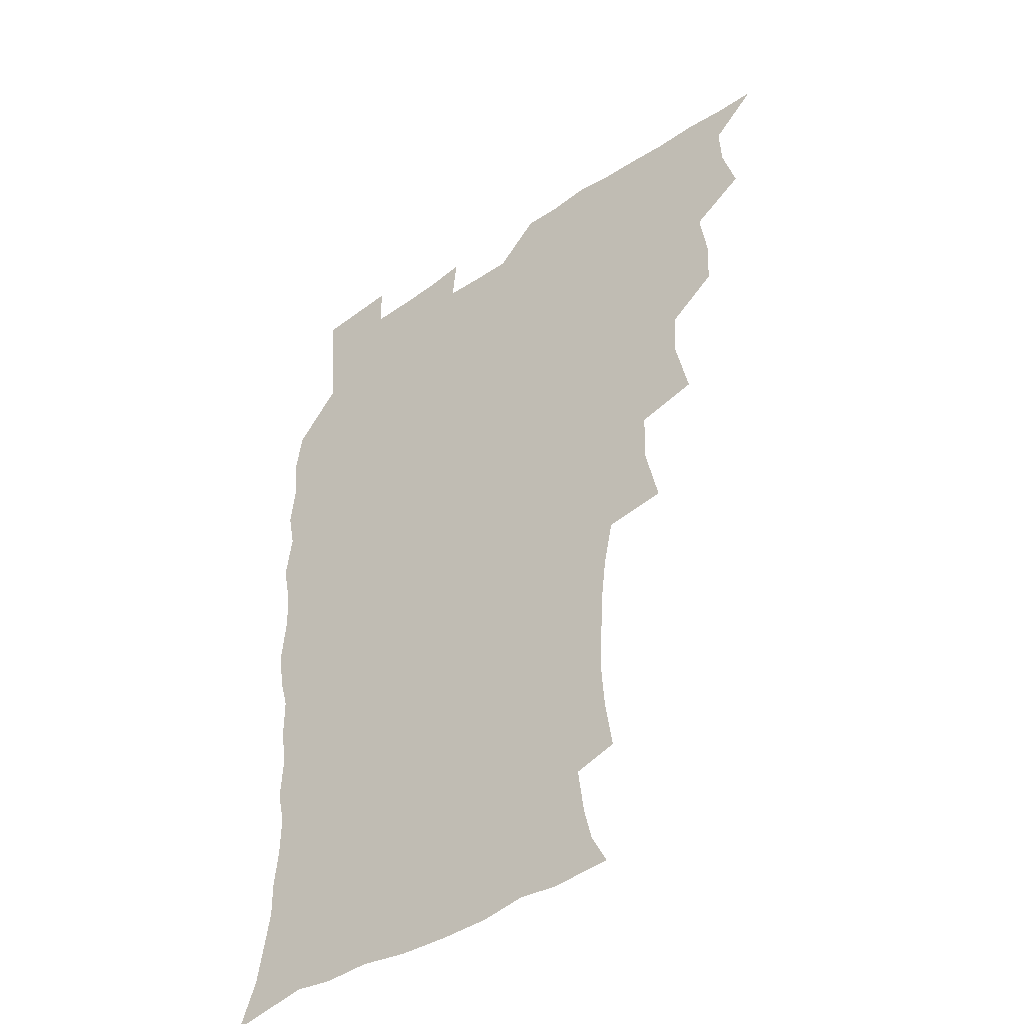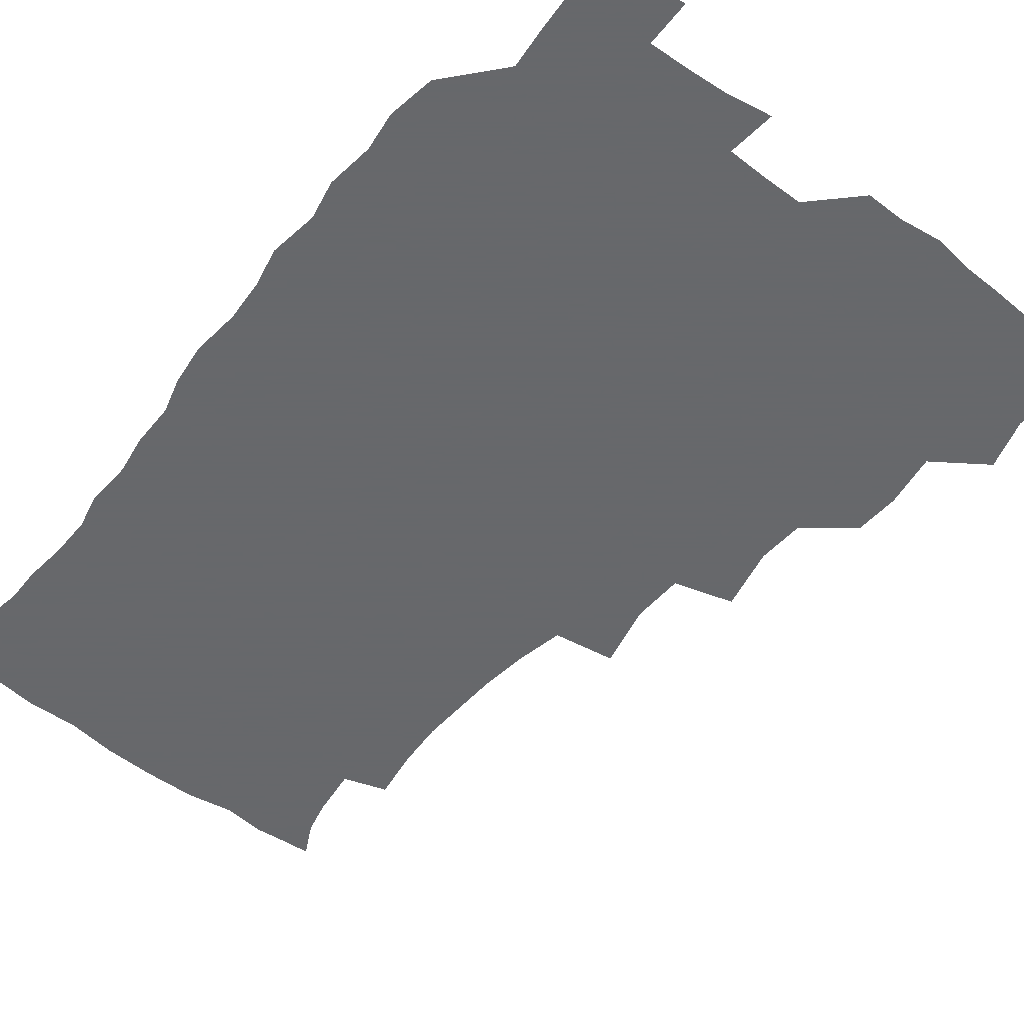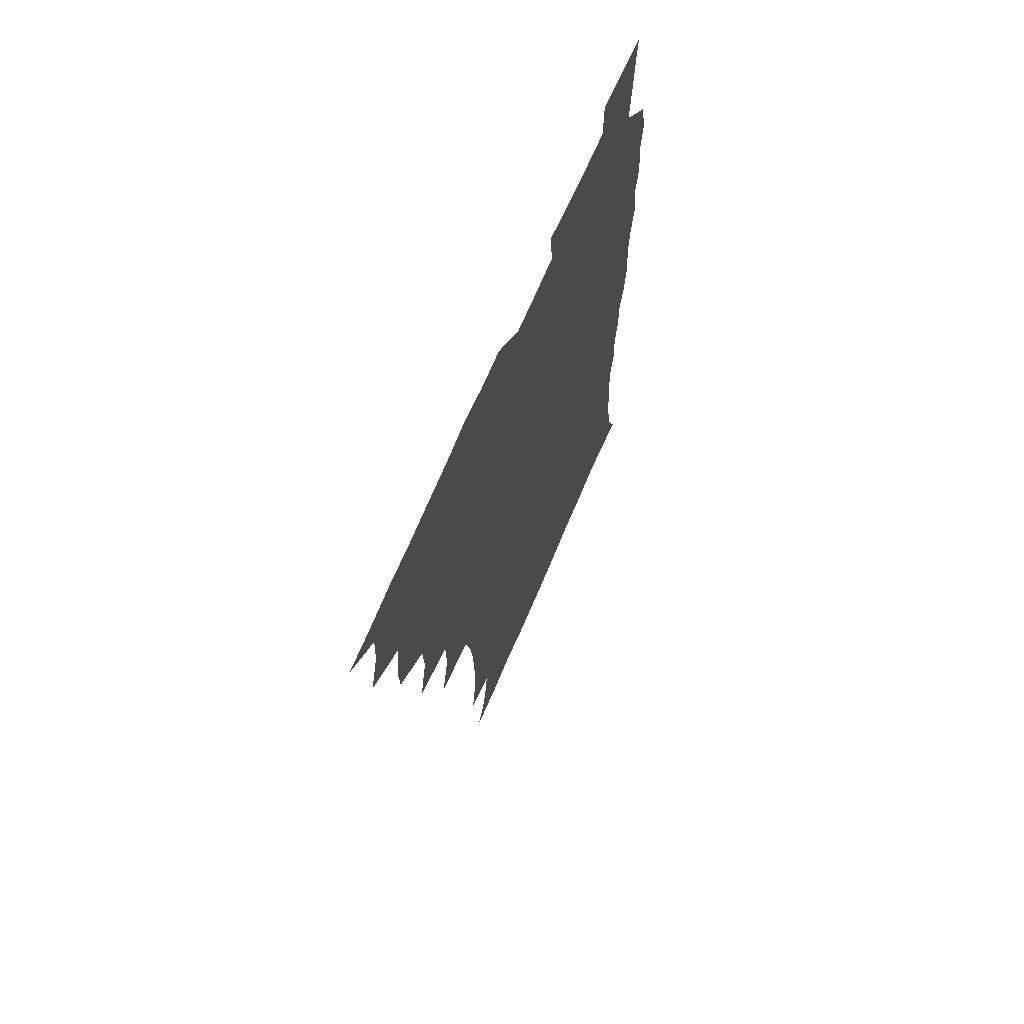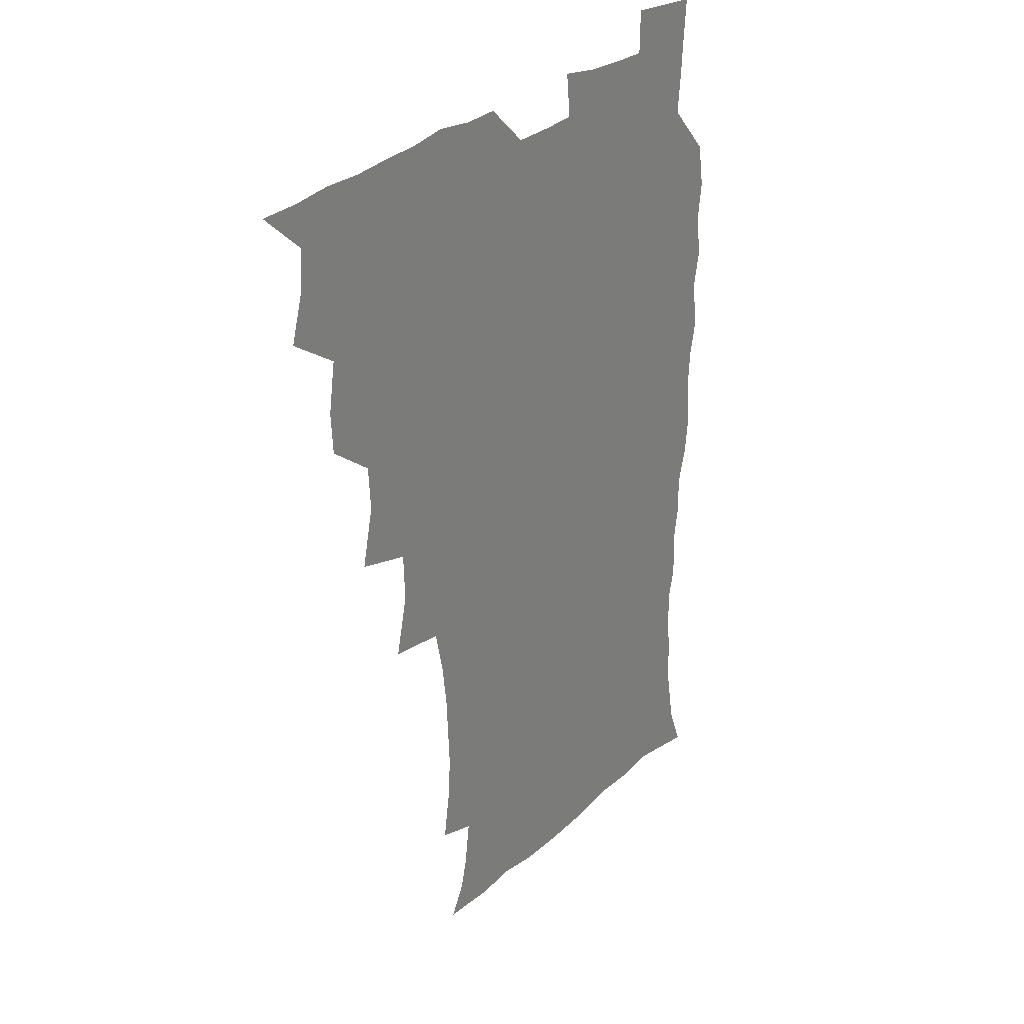
<metadata>
{"format":"obj","ext":"obj","renderer":"f3d","projection":"perspective","resolution":1024,"background":"white","views":[{"elev":-42.8,"azim":-141.4,"up":"+Y"},{"elev":-52.3,"azim":141.8,"up":"+Z"},{"elev":68.9,"azim":-67.0,"up":"+Y"},{"elev":30.5,"azim":-51.5,"up":"+Y"}]}
</metadata>
<code>
v 465.8 524.9 0
v 476.5 475.2 0
v 481.7 493.5 0
v 482.5 509 0
v 481.4 525 0
v 493.8 426 0
v 492.9 442.2 0
v 495.8 461.8 0
v 498 479 0
v 498.9 494.4 0
v 498.3 509.2 0
v 496.4 526.4 0
v 507.2 372 0
v 512.2 395 0
v 511.2 412.3 0
v 513.6 432.4 0
v 511.7 447.3 0
v 510.8 462.1 0
v 514.6 480.3 0
v 514.4 494.8 0
v 513.3 509.6 0
v 512 525.9 0
v 524.5 323.6 0
v 529.6 347 0
v 529 366 0
v 528.8 384.4 0
v 529.8 402.9 0
v 528.2 417.6 0
v 529.2 434.9 0
v 529.4 450.5 0
v 529.6 466 0
v 529.3 480.7 0
v 528.9 495.3 0
v 528 510.2 0
v 526.6 526.9 0
v 550.1 217.9 0
v 552.9 236.6 0
v 554.1 253.6 0
v 553.5 268.4 0
v 552.7 285.2 0
v 550.6 302.6 0
v 547 320.4 0
v 545.5 338 0
v 545 355 0
v 545.4 373.5 0
v 544.1 388.6 0
v 544.2 405.1 0
v 544.3 421 0
v 545.1 437.2 0
v 545 452.1 0
v 546.1 467.2 0
v 544.9 481.3 0
v 543.6 495.8 0
v 542.7 510.4 0
v 541.2 527.3 0
v 554.6 171.3 0
v 560.6 183.2 0
v 563.5 195.1 0
v 565.7 213 0
v 568 233 0
v 567.1 247.2 0
v 567.6 264 0
v 566 277.8 0
v 566.1 297.3 0
v 563.2 311.1 0
v 561.9 328.4 0
v 559.9 343.1 0
v 560.6 361.1 0
v 559.9 376.9 0
v 560.2 393.4 0
v 559.6 408.3 0
v 561 424.9 0
v 559.9 438.6 0
v 561.1 454.3 0
v 560.2 467.8 0
v 559.4 481.7 0
v 558.7 495.8 0
v 556.9 511.9 0
v 555.2 529.3 0
v 564.5 170.7 0
v 572.8 186.9 0
v 577.4 204.6 0
v 580.5 224 0
v 581.1 240.4 0
v 581.2 256.4 0
v 580 270.1 0
v 579.6 286.8 0
v 578.9 303.4 0
v 577.4 317.9 0
v 576.9 335 0
v 576.1 350.3 0
v 574.3 363.1 0
v 574.2 379.2 0
v 574.7 395.6 0
v 575.6 412.4 0
v 574.9 425.8 0
v 574.6 439.7 0
v 575 454.6 0
v 574.2 468.1 0
v 574.1 481.9 0
v 573.1 495.9 0
v 571.3 512.4 0
v 570.6 527.4 0
v 576.1 169.7 0
v 587.9 193.2 0
v 592.6 213.3 0
v 593.2 228.3 0
v 593.6 244.2 0
v 593.3 259.6 0
v 592.9 274.6 0
v 592.2 289.9 0
v 591.3 305.8 0
v 591.5 323.7 0
v 590.2 337.1 0
v 589.1 351 0
v 589.1 367.3 0
v 588.4 381.9 0
v 588.9 395.9 0
v 589 411.9 0
v 588.5 425.6 0
v 588.6 440.2 0
v 589.1 454.9 0
v 588.6 468.5 0
v 588.2 482.3 0
v 587.2 496.9 0
v 585.8 512.3 0
v 584.6 527.6 0
v 591.3 171.4 0
v 602.3 196.9 0
v 605.3 215.9 0
v 606.3 232.5 0
v 606.2 246.5 0
v 605.5 260.2 0
v 605.3 276.5 0
v 604.9 293.1 0
v 604.5 307.8 0
v 604.3 325.3 0
v 603.5 338.7 0
v 603.3 354.1 0
v 602.7 367.8 0
v 601.7 378.8 0
v 602.3 396.2 0
v 603 413 0
v 602.6 426.6 0
v 603.2 441.9 0
v 602.8 455.1 0
v 602.7 468.7 0
v 602.3 482.5 0
v 602.3 496.3 0
v 600.8 511.6 0
v 607.6 168.8 0
v 616 197.1 0
v 618.2 217.4 0
v 618.7 232.9 0
v 618.8 248.8 0
v 618.4 263.1 0
v 618.3 279.7 0
v 617.7 292.7 0
v 617.3 310.2 0
v 617.3 325.3 0
v 616.8 339.7 0
v 616.7 354.6 0
v 616.7 370.2 0
v 616.7 383.8 0
v 616.4 398.2 0
v 616.6 413.7 0
v 616.4 426.8 0
v 616.7 441.8 0
v 617 455.6 0
v 617.3 469.1 0
v 617.1 482.5 0
v 616.5 496.9 0
v 615.7 511.6 0
v 626.1 168.6 0
v 630.2 196 0
v 631.1 215.5 0
v 631.4 233.7 0
v 631.4 249.2 0
v 631.3 264.2 0
v 630.9 279.8 0
v 630.8 294.5 0
v 630.5 307.7 0
v 630 326.2 0
v 630.1 338 0
v 629.9 354.8 0
v 630 369.2 0
v 630 384.3 0
v 630.1 398.2 0
v 630 413.3 0
v 630.3 427.6 0
v 630.4 441.6 0
v 630.6 455.4 0
v 630.7 469.2 0
v 631 482.5 0
v 631.1 496.5 0
v 630.4 512.1 0
v 628.6 529.5 0
v 645 169.4 0
v 644.9 197.8 0
v 644.5 217.3 0
v 644.4 232.2 0
v 644.2 247.9 0
v 644 264.1 0
v 643.5 279.7 0
v 643.4 297 0
v 643.5 309.1 0
v 642.8 326 0
v 643.2 339.8 0
v 643.2 353.9 0
v 643.4 368.9 0
v 643.4 383.6 0
v 643.6 398 0
v 643.6 412.5 0
v 643.9 427.2 0
v 644.1 441.3 0
v 644.5 454.9 0
v 644.8 468.7 0
v 645.1 482.5 0
v 645.3 496.5 0
v 645.4 511 0
v 644.7 526.8 0
v 663.6 172.1 0
v 659.5 197.1 0
v 658 215.3 0
v 657 232.3 0
v 657.7 245 0
v 656.4 263.8 0
v 657.2 276.2 0
v 656.1 294.5 0
v 656 309.8 0
v 656.1 324.4 0
v 655.9 339.8 0
v 656.2 353.8 0
v 657.4 366.9 0
v 657.4 381.5 0
v 657.4 396.4 0
v 657.7 410.4 0
v 657.2 427.2 0
v 657.4 441.4 0
v 658.1 455 0
v 658.5 468.9 0
v 659.1 482.4 0
v 659.6 496.3 0
v 659.9 510.7 0
v 659.8 525.8 0
v 680.8 171.6 0
v 674 195.9 0
v 672.1 212.4 0
v 671.3 227.8 0
v 670.3 244.5 0
v 669.7 260.5 0
v 669.7 275.5 0
v 668.6 293.2 0
v 669 307.3 0
v 670.6 320 0
v 669.9 336.4 0
v 671.1 349.6 0
v 670.5 366 0
v 670.5 381.1 0
v 670.9 395.5 0
v 670.6 411.1 0
v 672.1 424.4 0
v 672.9 438.3 0
v 672.3 453.8 0
v 672.5 468.1 0
v 673.4 481.8 0
v 673.8 496 0
v 674.4 510.6 0
v 675 525.3 0
v 675.1 542.1 0
v 695.7 173.6 0
v 688.1 194.4 0
v 686 209.7 0
v 684.1 226.2 0
v 683.9 240.5 0
v 682.4 257.9 0
v 682 273.8 0
v 682.2 288.8 0
v 683.5 302 0
v 682.8 319.3 0
v 683.8 333 0
v 683.7 348.7 0
v 684.3 363 0
v 684.6 378.1 0
v 685.8 392.1 0
v 686 407.2 0
v 687.3 421.1 0
v 686.3 437.5 0
v 687.6 451.2 0
v 687.2 466.4 0
v 687 481.6 0
v 687.9 495.4 0
v 689.1 509.7 0
v 690 524.7 0
v 690.5 540.6 0
v 711.1 170.7 0
v 703.1 190.5 0
v 699.7 206.4 0
v 698.7 220.4 0
v 696.9 236.7 0
v 696.4 251.6 0
v 696.1 267.2 0
v 696.6 282.2 0
v 696.5 297.9 0
v 696.4 313.9 0
v 698.6 327.2 0
v 699.7 341.9 0
v 698.3 358.8 0
v 701.6 371.4 0
v 701.3 387.4 0
v 700.1 404 0
v 702.1 417.8 0
v 701.5 433.9 0
v 702.4 448.5 0
v 702.3 463.8 0
v 701.5 479.3 0
v 703 493.2 0
v 704.4 508.5 0
v 705.3 523.9 0
v 706.5 539 0
v 725.2 168 0
v 718.6 185 0
v 716.3 198.4 0
v 713.8 212.8 0
v 714 225.6 0
v 712.3 241.3 0
v 712.1 256.2 0
v 714.9 268.6 0
v 714 285.6 0
v 716.1 299.9 0
v 716.1 316.2 0
v 719.8 329.4 0
v 721.4 344.5 0
v 719.6 362.2 0
v 720.6 377.5 0
v 723.4 391.9 0
v 720.9 409.9 0
v 723.7 424.2 0
v 721.6 441.4 0
v 723.4 455.9 0
v 720.5 473.2 0
f 4 5 1
f 8 9 2
f 2 9 3
f 9 10 3
f 3 10 4
f 10 11 4
f 4 11 5
f 11 12 5
f 15 16 6
f 6 16 7
f 16 17 7
f 7 17 8
f 17 18 8
f 8 18 9
f 18 19 9
f 9 19 10
f 19 20 10
f 10 20 11
f 20 21 11
f 11 21 12
f 21 22 12
f 25 26 13
f 13 26 14
f 26 27 14
f 14 27 15
f 27 28 15
f 15 28 16
f 28 29 16
f 16 29 17
f 29 30 17
f 17 30 18
f 30 31 18
f 18 31 19
f 31 32 19
f 19 32 20
f 32 33 20
f 20 33 21
f 33 34 21
f 21 34 22
f 34 35 22
f 42 43 23
f 23 43 24
f 43 44 24
f 24 44 25
f 44 45 25
f 25 45 26
f 45 46 26
f 26 46 27
f 46 47 27
f 27 47 28
f 47 48 28
f 28 48 29
f 48 49 29
f 29 49 30
f 49 50 30
f 30 50 31
f 50 51 31
f 31 51 32
f 51 52 32
f 32 52 33
f 52 53 33
f 33 53 34
f 53 54 34
f 34 54 35
f 54 55 35
f 59 60 36
f 36 60 37
f 60 61 37
f 37 61 38
f 61 62 38
f 38 62 39
f 62 63 39
f 39 63 40
f 63 64 40
f 40 64 41
f 64 65 41
f 41 65 42
f 65 66 42
f 42 66 43
f 66 67 43
f 43 67 44
f 67 68 44
f 44 68 45
f 68 69 45
f 45 69 46
f 69 70 46
f 46 70 47
f 70 71 47
f 47 71 48
f 71 72 48
f 48 72 49
f 72 73 49
f 49 73 50
f 73 74 50
f 50 74 51
f 74 75 51
f 51 75 52
f 75 76 52
f 52 76 53
f 76 77 53
f 53 77 54
f 77 78 54
f 54 78 55
f 78 79 55
f 56 80 57
f 80 81 57
f 57 81 58
f 81 82 58
f 58 82 59
f 82 83 59
f 59 83 60
f 83 84 60
f 60 84 61
f 84 85 61
f 61 85 62
f 85 86 62
f 62 86 63
f 86 87 63
f 63 87 64
f 87 88 64
f 64 88 65
f 88 89 65
f 65 89 66
f 89 90 66
f 66 90 67
f 90 91 67
f 67 91 68
f 91 92 68
f 68 92 69
f 92 93 69
f 69 93 70
f 93 94 70
f 70 94 71
f 94 95 71
f 71 95 72
f 95 96 72
f 72 96 73
f 96 97 73
f 73 97 74
f 97 98 74
f 74 98 75
f 98 99 75
f 75 99 76
f 99 100 76
f 76 100 77
f 100 101 77
f 77 101 78
f 101 102 78
f 78 102 79
f 102 103 79
f 80 104 81
f 104 105 81
f 81 105 82
f 105 106 82
f 82 106 83
f 106 107 83
f 83 107 84
f 107 108 84
f 84 108 85
f 108 109 85
f 85 109 86
f 109 110 86
f 86 110 87
f 110 111 87
f 87 111 88
f 111 112 88
f 88 112 89
f 112 113 89
f 89 113 90
f 113 114 90
f 90 114 91
f 114 115 91
f 91 115 92
f 115 116 92
f 92 116 93
f 116 117 93
f 93 117 94
f 117 118 94
f 94 118 95
f 118 119 95
f 95 119 96
f 119 120 96
f 96 120 97
f 120 121 97
f 97 121 98
f 121 122 98
f 98 122 99
f 122 123 99
f 99 123 100
f 123 124 100
f 100 124 101
f 124 125 101
f 101 125 102
f 125 126 102
f 102 126 103
f 126 127 103
f 104 128 105
f 128 129 105
f 105 129 106
f 129 130 106
f 106 130 107
f 130 131 107
f 107 131 108
f 131 132 108
f 108 132 109
f 132 133 109
f 109 133 110
f 133 134 110
f 110 134 111
f 134 135 111
f 111 135 112
f 135 136 112
f 112 136 113
f 136 137 113
f 113 137 114
f 137 138 114
f 114 138 115
f 138 139 115
f 115 139 116
f 139 140 116
f 116 140 117
f 140 141 117
f 117 141 118
f 141 142 118
f 118 142 119
f 142 143 119
f 119 143 120
f 143 144 120
f 120 144 121
f 144 145 121
f 121 145 122
f 145 146 122
f 122 146 123
f 146 147 123
f 123 147 124
f 147 148 124
f 124 148 125
f 148 149 125
f 125 149 126
f 149 150 126
f 126 150 127
f 128 151 129
f 151 152 129
f 129 152 130
f 152 153 130
f 130 153 131
f 153 154 131
f 131 154 132
f 154 155 132
f 132 155 133
f 155 156 133
f 133 156 134
f 156 157 134
f 134 157 135
f 157 158 135
f 135 158 136
f 158 159 136
f 136 159 137
f 159 160 137
f 137 160 138
f 160 161 138
f 138 161 139
f 161 162 139
f 139 162 140
f 162 163 140
f 140 163 141
f 163 164 141
f 141 164 142
f 164 165 142
f 142 165 143
f 165 166 143
f 143 166 144
f 166 167 144
f 144 167 145
f 167 168 145
f 145 168 146
f 168 169 146
f 146 169 147
f 169 170 147
f 147 170 148
f 170 171 148
f 148 171 149
f 171 172 149
f 149 172 150
f 172 173 150
f 151 174 152
f 174 175 152
f 152 175 153
f 175 176 153
f 153 176 154
f 176 177 154
f 154 177 155
f 177 178 155
f 155 178 156
f 178 179 156
f 156 179 157
f 179 180 157
f 157 180 158
f 180 181 158
f 158 181 159
f 181 182 159
f 159 182 160
f 182 183 160
f 160 183 161
f 183 184 161
f 161 184 162
f 184 185 162
f 162 185 163
f 185 186 163
f 163 186 164
f 186 187 164
f 164 187 165
f 187 188 165
f 165 188 166
f 188 189 166
f 166 189 167
f 189 190 167
f 167 190 168
f 190 191 168
f 168 191 169
f 191 192 169
f 169 192 170
f 192 193 170
f 170 193 171
f 193 194 171
f 171 194 172
f 194 195 172
f 172 195 173
f 195 196 173
f 174 198 175
f 198 199 175
f 175 199 176
f 199 200 176
f 176 200 177
f 200 201 177
f 177 201 178
f 201 202 178
f 178 202 179
f 202 203 179
f 179 203 180
f 203 204 180
f 180 204 181
f 204 205 181
f 181 205 182
f 205 206 182
f 182 206 183
f 206 207 183
f 183 207 184
f 207 208 184
f 184 208 185
f 208 209 185
f 185 209 186
f 209 210 186
f 186 210 187
f 210 211 187
f 187 211 188
f 211 212 188
f 188 212 189
f 212 213 189
f 189 213 190
f 213 214 190
f 190 214 191
f 214 215 191
f 191 215 192
f 215 216 192
f 192 216 193
f 216 217 193
f 193 217 194
f 217 218 194
f 194 218 195
f 218 219 195
f 195 219 196
f 219 220 196
f 196 220 197
f 220 221 197
f 198 222 199
f 222 223 199
f 199 223 200
f 223 224 200
f 200 224 201
f 224 225 201
f 201 225 202
f 225 226 202
f 202 226 203
f 226 227 203
f 203 227 204
f 227 228 204
f 204 228 205
f 228 229 205
f 205 229 206
f 229 230 206
f 206 230 207
f 230 231 207
f 207 231 208
f 231 232 208
f 208 232 209
f 232 233 209
f 209 233 210
f 233 234 210
f 210 234 211
f 234 235 211
f 211 235 212
f 235 236 212
f 212 236 213
f 236 237 213
f 213 237 214
f 237 238 214
f 214 238 215
f 238 239 215
f 215 239 216
f 239 240 216
f 216 240 217
f 240 241 217
f 217 241 218
f 241 242 218
f 218 242 219
f 242 243 219
f 219 243 220
f 243 244 220
f 220 244 221
f 244 245 221
f 222 246 223
f 246 247 223
f 223 247 224
f 247 248 224
f 224 248 225
f 248 249 225
f 225 249 226
f 249 250 226
f 226 250 227
f 250 251 227
f 227 251 228
f 251 252 228
f 228 252 229
f 252 253 229
f 229 253 230
f 253 254 230
f 230 254 231
f 254 255 231
f 231 255 232
f 255 256 232
f 232 256 233
f 256 257 233
f 233 257 234
f 257 258 234
f 234 258 235
f 258 259 235
f 235 259 236
f 259 260 236
f 236 260 237
f 260 261 237
f 237 261 238
f 261 262 238
f 238 262 239
f 262 263 239
f 239 263 240
f 263 264 240
f 240 264 241
f 264 265 241
f 241 265 242
f 265 266 242
f 242 266 243
f 266 267 243
f 243 267 244
f 267 268 244
f 244 268 245
f 268 269 245
f 246 271 247
f 271 272 247
f 247 272 248
f 272 273 248
f 248 273 249
f 273 274 249
f 249 274 250
f 274 275 250
f 250 275 251
f 275 276 251
f 251 276 252
f 276 277 252
f 252 277 253
f 277 278 253
f 253 278 254
f 278 279 254
f 254 279 255
f 279 280 255
f 255 280 256
f 280 281 256
f 256 281 257
f 281 282 257
f 257 282 258
f 282 283 258
f 258 283 259
f 283 284 259
f 259 284 260
f 284 285 260
f 260 285 261
f 285 286 261
f 261 286 262
f 286 287 262
f 262 287 263
f 287 288 263
f 263 288 264
f 288 289 264
f 264 289 265
f 289 290 265
f 265 290 266
f 290 291 266
f 266 291 267
f 291 292 267
f 267 292 268
f 292 293 268
f 268 293 269
f 293 294 269
f 269 294 270
f 294 295 270
f 271 296 272
f 296 297 272
f 272 297 273
f 297 298 273
f 273 298 274
f 298 299 274
f 274 299 275
f 299 300 275
f 275 300 276
f 300 301 276
f 276 301 277
f 301 302 277
f 277 302 278
f 302 303 278
f 278 303 279
f 303 304 279
f 279 304 280
f 304 305 280
f 280 305 281
f 305 306 281
f 281 306 282
f 306 307 282
f 282 307 283
f 307 308 283
f 283 308 284
f 308 309 284
f 284 309 285
f 309 310 285
f 285 310 286
f 310 311 286
f 286 311 287
f 311 312 287
f 287 312 288
f 312 313 288
f 288 313 289
f 313 314 289
f 289 314 290
f 314 315 290
f 290 315 291
f 315 316 291
f 291 316 292
f 316 317 292
f 292 317 293
f 317 318 293
f 293 318 294
f 318 319 294
f 294 319 295
f 319 320 295
f 296 321 297
f 321 322 297
f 297 322 298
f 322 323 298
f 298 323 299
f 323 324 299
f 299 324 300
f 324 325 300
f 300 325 301
f 325 326 301
f 301 326 302
f 326 327 302
f 302 327 303
f 327 328 303
f 303 328 304
f 328 329 304
f 304 329 305
f 329 330 305
f 305 330 306
f 330 331 306
f 306 331 307
f 331 332 307
f 307 332 308
f 332 333 308
f 308 333 309
f 333 334 309
f 309 334 310
f 334 335 310
f 310 335 311
f 335 336 311
f 311 336 312
f 336 337 312
f 312 337 313
f 337 338 313
f 313 338 314
f 338 339 314
f 314 339 315
f 339 340 315
f 315 340 316
f 340 341 316
f 316 341 317

</code>
